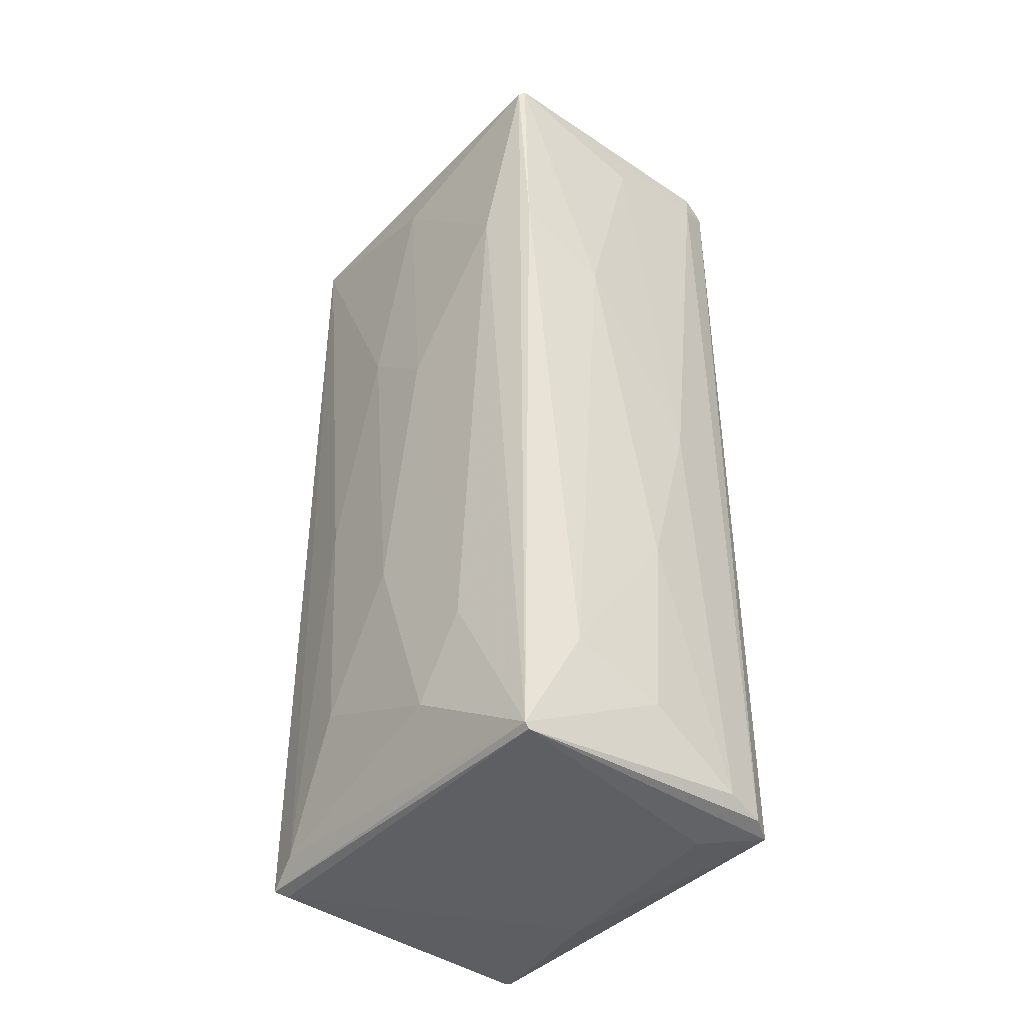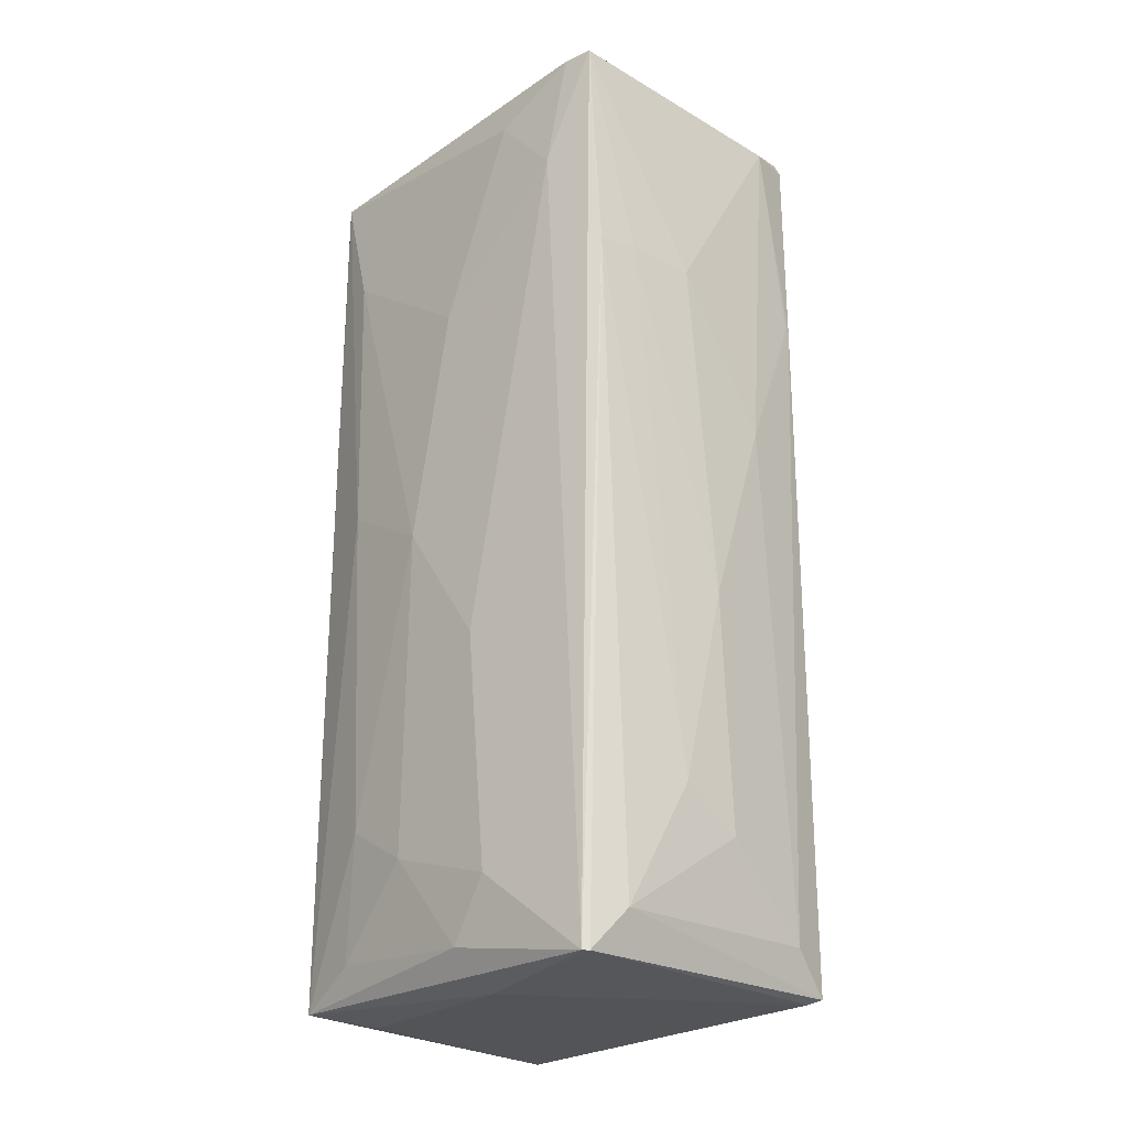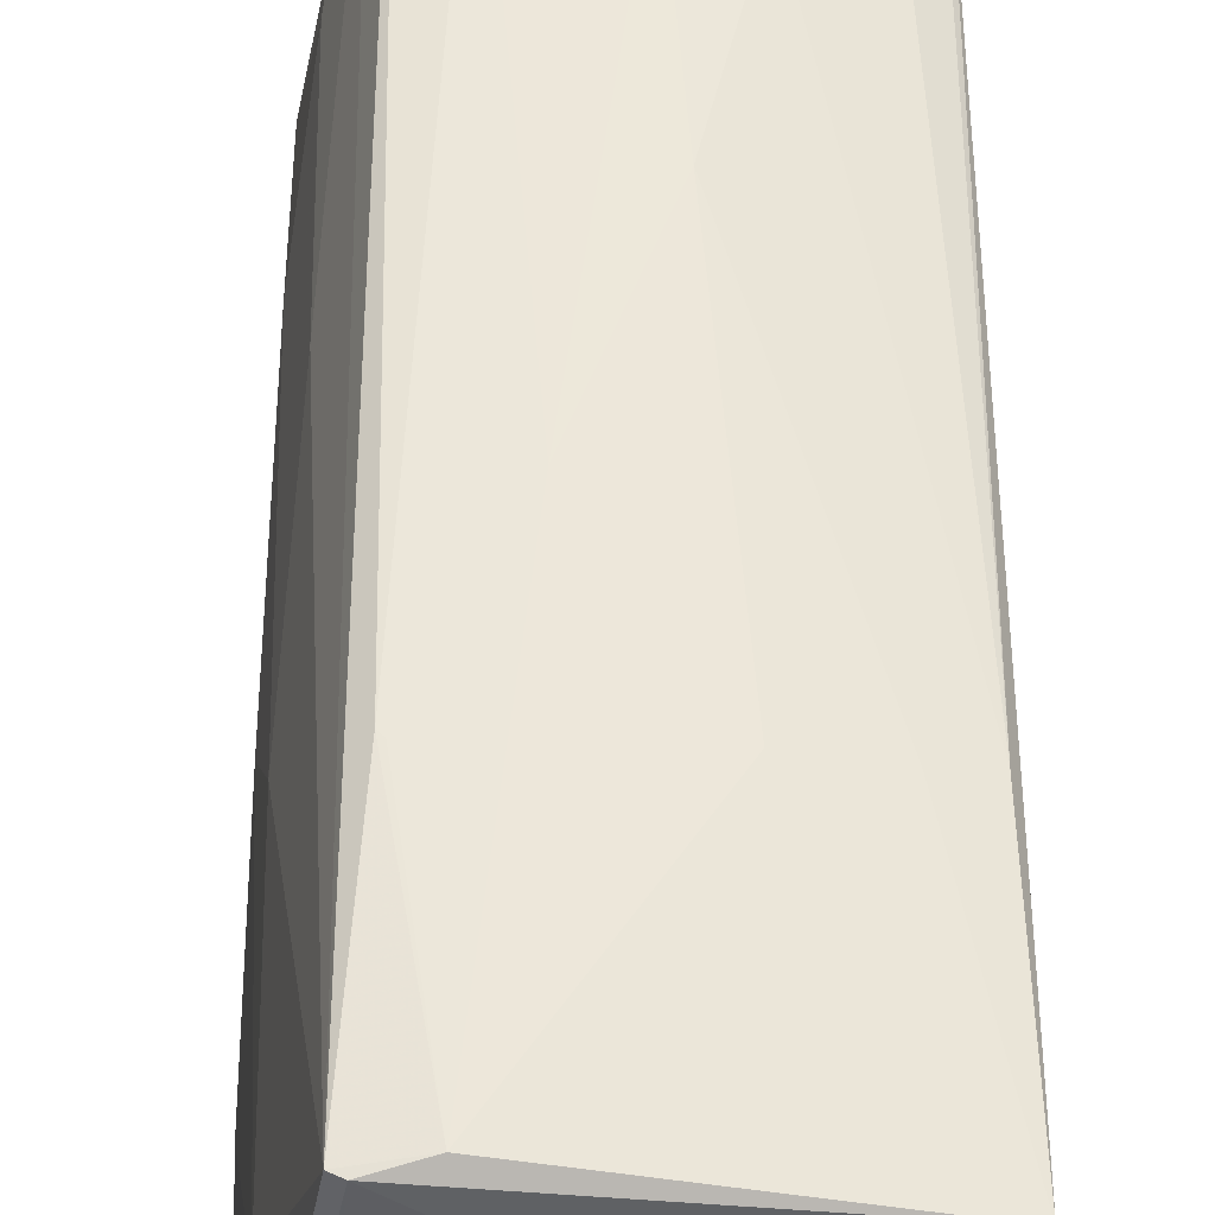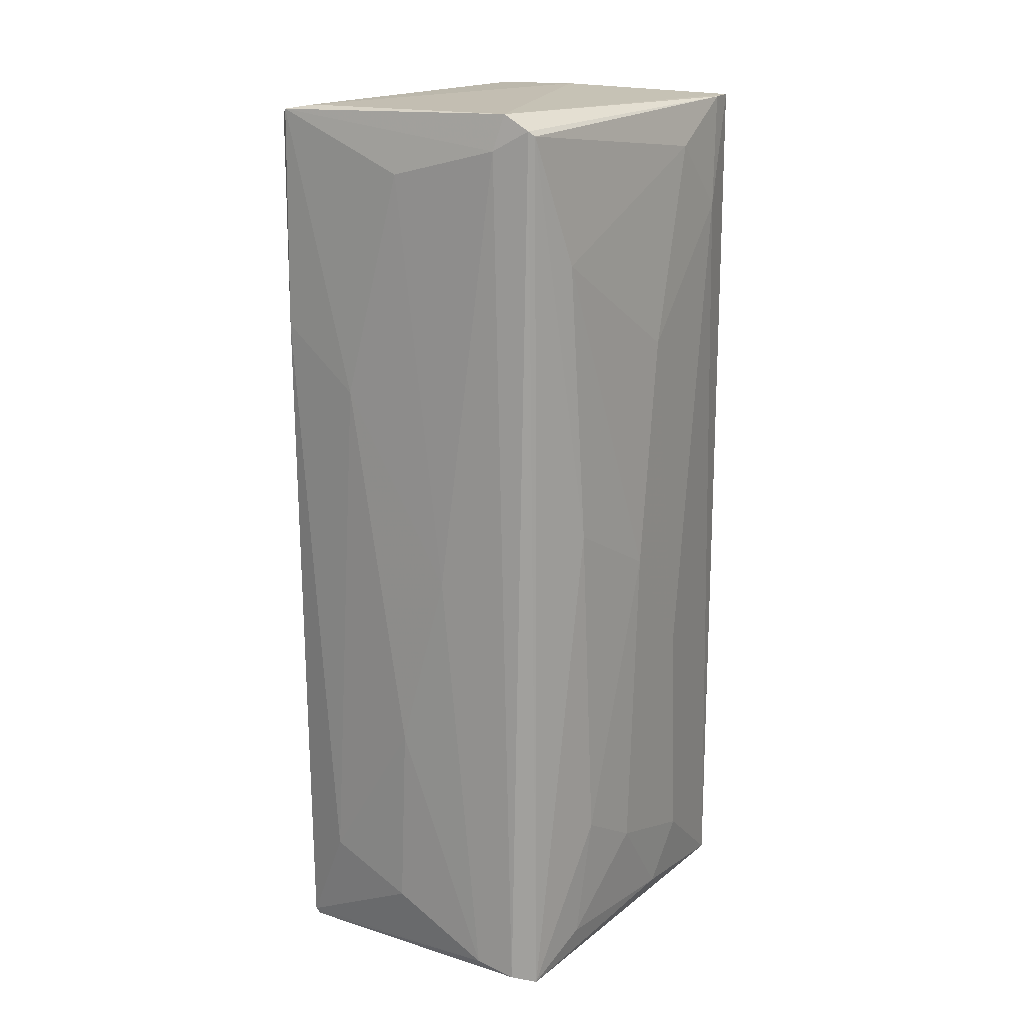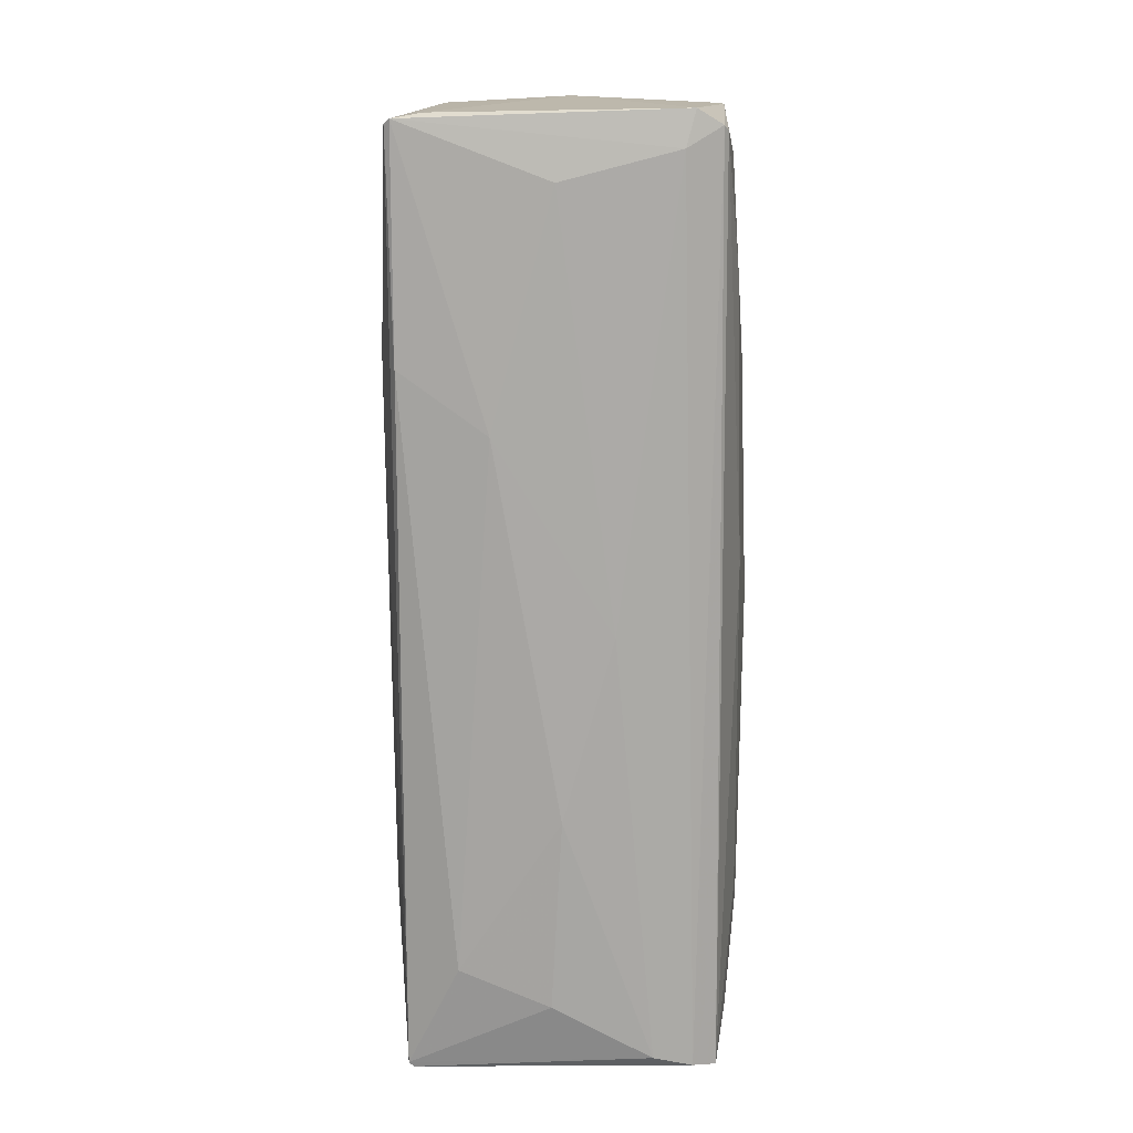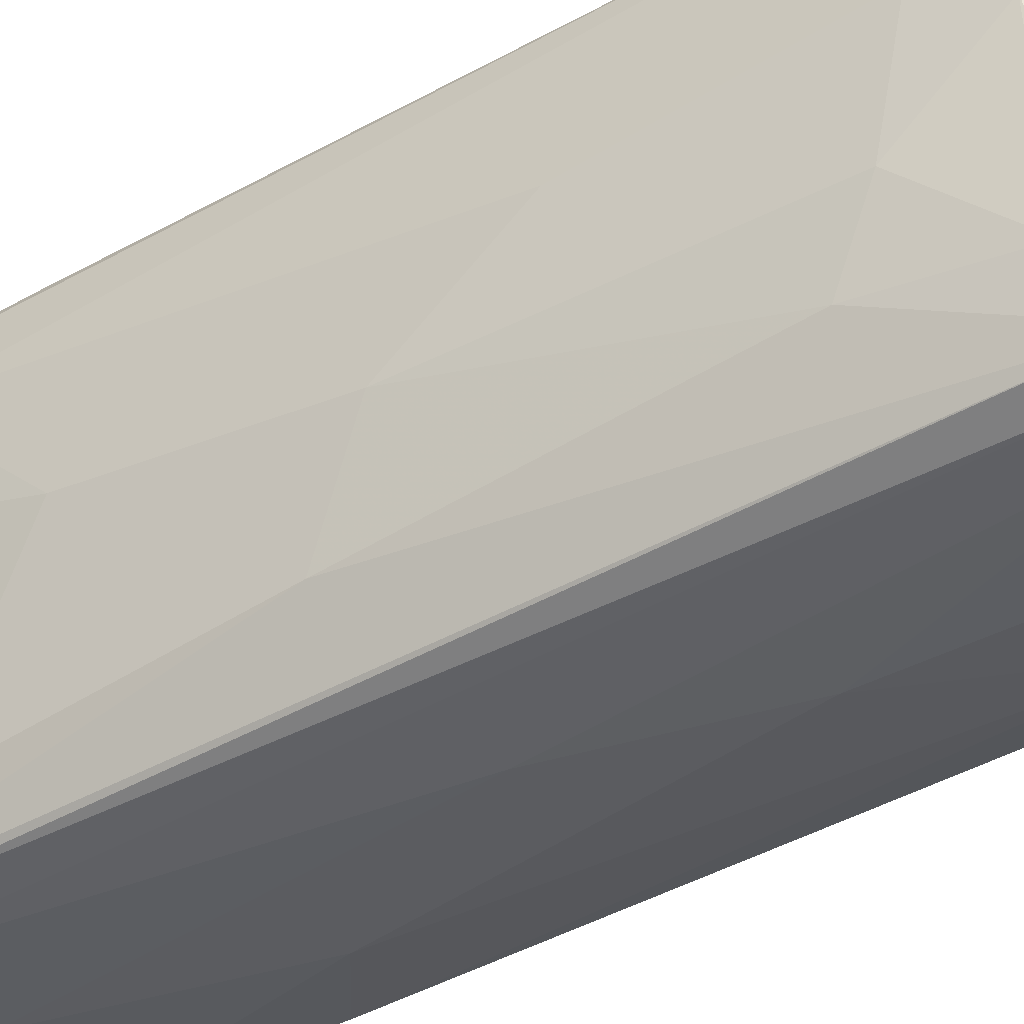
<metadata>
{"format":"obj","ext":"obj","renderer":"f3d","projection":"perspective","resolution":1024,"background":"white","views":[{"elev":-41.9,"azim":130.6,"up":"+Y"},{"elev":-23.6,"azim":-52.5,"up":"+Y"},{"elev":51.7,"azim":179.7,"up":"+Z"},{"elev":17.8,"azim":-155.2,"up":"+Y"},{"elev":14.7,"azim":173.9,"up":"+Y"},{"elev":-43.4,"azim":-56.8,"up":"+Z"}]}
</metadata>
<code>
o convex_0
v -16.84 -32.76 -22.5
v 22.21 71.87 35.3
v 21.43 72.67 35.29
v 33.93 106.3 -26.41
v -22.31 106.3 22.79
v 23.77 -38.24 34.51
v 33.93 -39.02 -25.63
v -12.16 105.5 -33.44
v -22.31 -38.24 26.7
v 24.55 105.5 33.72
v -9.811 -37.45 -34.23
v 33.15 4.725 4.828
v -21.53 31.29 -7.667
v -15.28 71.88 30.6
v 10.5 3.164 -33.45
v 1.905 -18.72 34.51
v 35.5 71.88 -18.6
v -23.09 -24.96 8.734
v -22.31 106.3 27.48
v -8.245 107.8 -33.44
v -13.72 -38.23 -32.66
v -16.06 84.39 -25.63
v 3.471 107.8 18.89
v 33.93 -26.52 -5.326
v -14.5 -39.82 4.045
v 31.58 95.31 4.045
v 20.65 61.72 -31.1
v 16.74 104.7 34.51
v 30.02 -15.58 18.11
v -6.686 102.4 -34.23
v 26.12 -21.84 -29.53
v -17.62 -31.98 29.82
v -0.4401 18.01 34.51
v -23.09 88.27 19.67
v 31.58 58.59 11.08
v -18.4 -13.24 -20.16
v 33.15 -39.82 -25.63
v -23.09 -38.24 25.92
v -21.53 99.21 9.517
v 16.74 -32 35.29
v 22.21 -39.02 32.95
v -3.56 -35.89 -34.23
v 33.93 71.09 -27.19
v -21.53 71.1 29.04
v -4.34 71.88 32.94
v -5.906 -39.82 -25.63
v 34.71 105.5 -25.63
v 29.24 107 -25.63
v -17.62 39.86 -23.29
v 10.5 48.44 35.3
v 26.12 -35.11 29.04
v 11.28 97.65 -31.88
v 22.99 106.3 33.72
v -21.53 67.97 -1.413
v 29.24 24.25 21.23
v -12.94 104.7 -32.66
v 12.06 -27.3 -32.66
v -20.75 -19.48 -9.226
v 2.691 32.05 -34.23
v -23.09 11.76 5.611
v -21.53 -34.34 2.487
v 34.71 -13.24 -13.13
v 33.93 47.66 -1.42
v -7.466 -12.46 32.94
f 44 32 64
f 2 6 10
f 8 5 20
f 5 19 20
f 8 11 21
f 20 19 23
f 3 2 28
f 2 10 28
f 24 12 29
f 11 8 30
f 8 20 30
f 20 4 30
f 15 27 31
f 9 6 32
f 19 5 34
f 26 10 35
f 21 1 36
f 7 6 37
f 21 11 37
f 25 9 38
f 21 25 38
f 34 18 38
f 19 34 38
f 34 5 39
f 6 2 40
f 32 6 40
f 16 32 40
f 6 9 41
f 9 25 41
f 37 6 41
f 25 37 41
f 11 30 42
f 7 37 42
f 37 11 42
f 27 4 43
f 7 31 43
f 31 27 43
f 14 19 44
f 9 32 44
f 38 9 44
f 19 38 44
f 19 14 45
f 28 19 45
f 14 33 45
f 25 21 46
f 21 37 46
f 37 25 46
f 4 10 47
f 17 7 47
f 10 26 47
f 26 17 47
f 43 4 47
f 7 43 47
f 4 20 48
f 20 23 48
f 13 22 49
f 36 13 49
f 21 36 49
f 2 3 50
f 3 28 50
f 33 16 50
f 40 2 50
f 16 40 50
f 28 45 50
f 45 33 50
f 6 7 51
f 10 6 51
f 7 24 51
f 24 29 51
f 4 27 52
f 30 4 52
f 10 4 53
f 23 19 53
f 28 10 53
f 19 28 53
f 4 48 53
f 48 23 53
f 22 13 54
f 39 22 54
f 34 39 54
f 29 12 55
f 12 35 55
f 35 10 55
f 10 51 55
f 51 29 55
f 5 8 56
f 8 21 56
f 39 5 56
f 22 39 56
f 21 49 56
f 49 22 56
f 31 7 57
f 15 31 57
f 42 15 57
f 7 42 57
f 36 1 58
f 13 36 58
f 27 15 59
f 42 30 59
f 15 42 59
f 52 27 59
f 30 52 59
f 18 34 60
f 54 13 60
f 34 54 60
f 58 18 60
f 13 58 60
f 1 21 61
f 38 18 61
f 21 38 61
f 58 1 61
f 18 58 61
f 7 17 62
f 24 7 62
f 12 24 62
f 17 26 63
f 35 12 63
f 26 35 63
f 62 17 63
f 12 62 63
f 32 16 64
f 16 33 64
f 33 14 64
f 14 44 64

</code>
